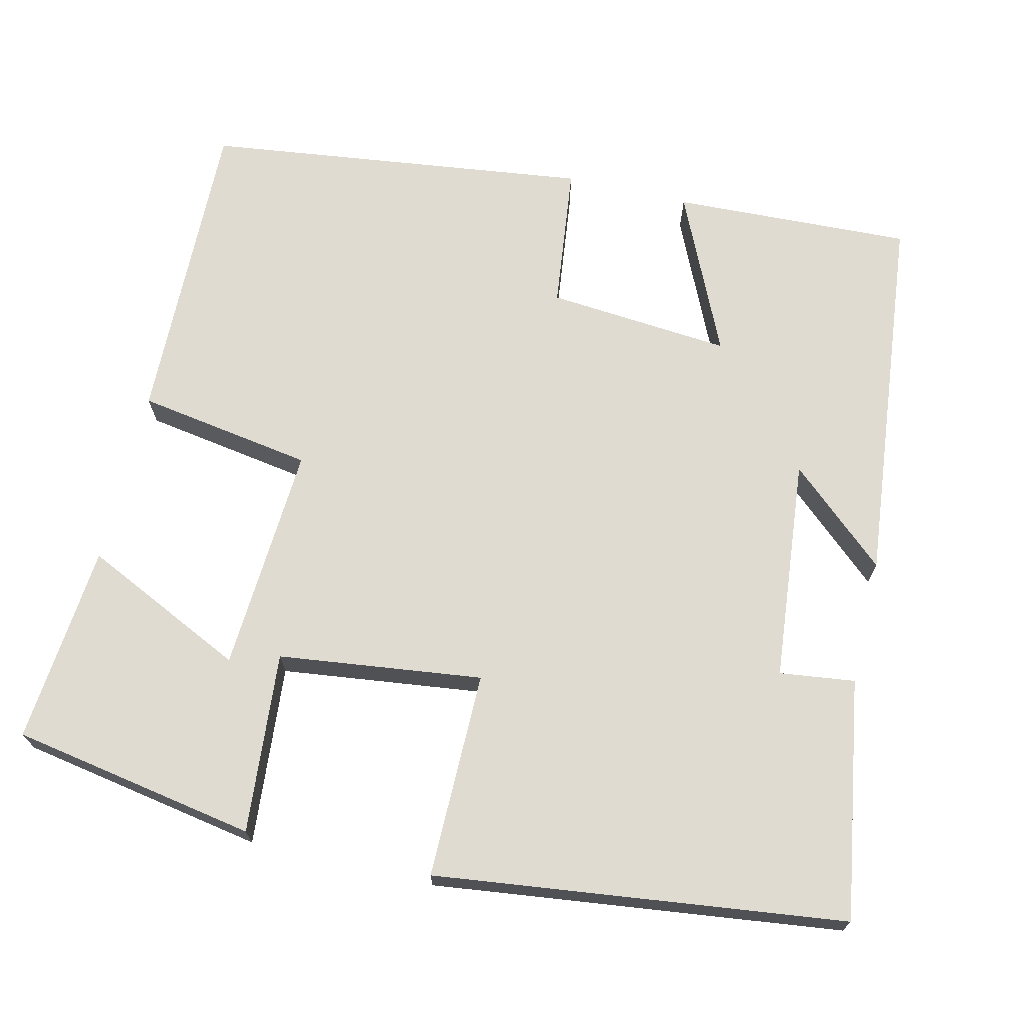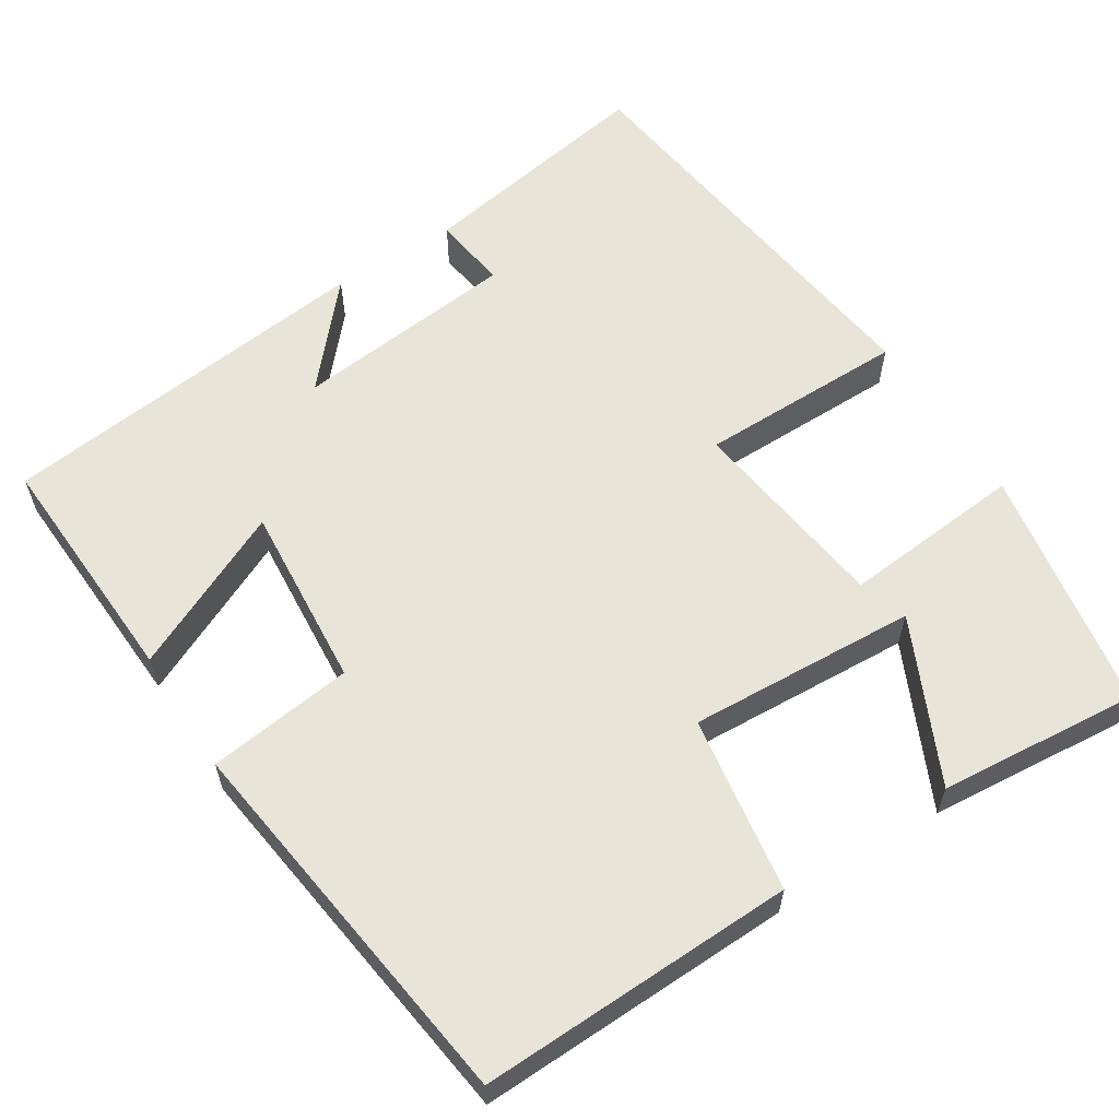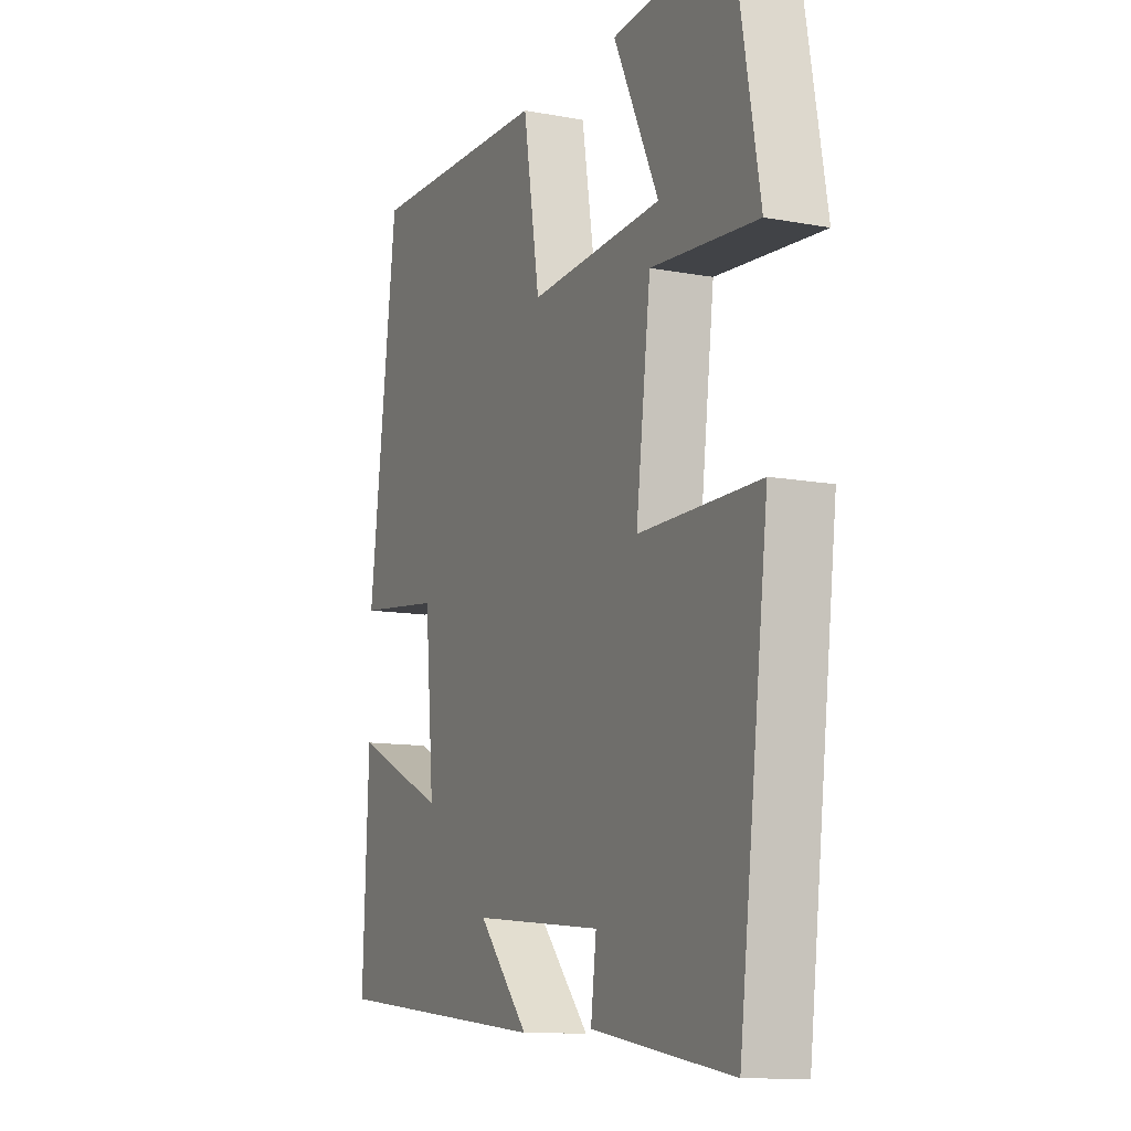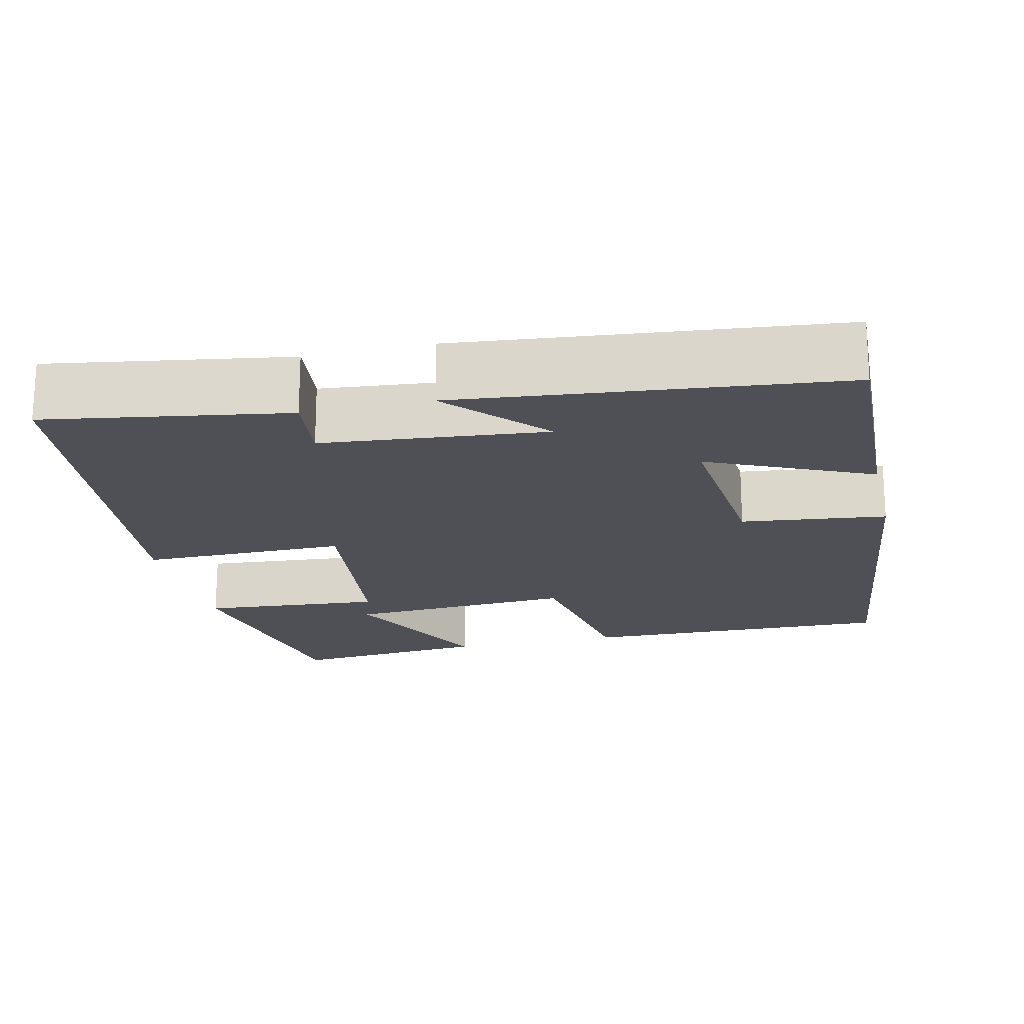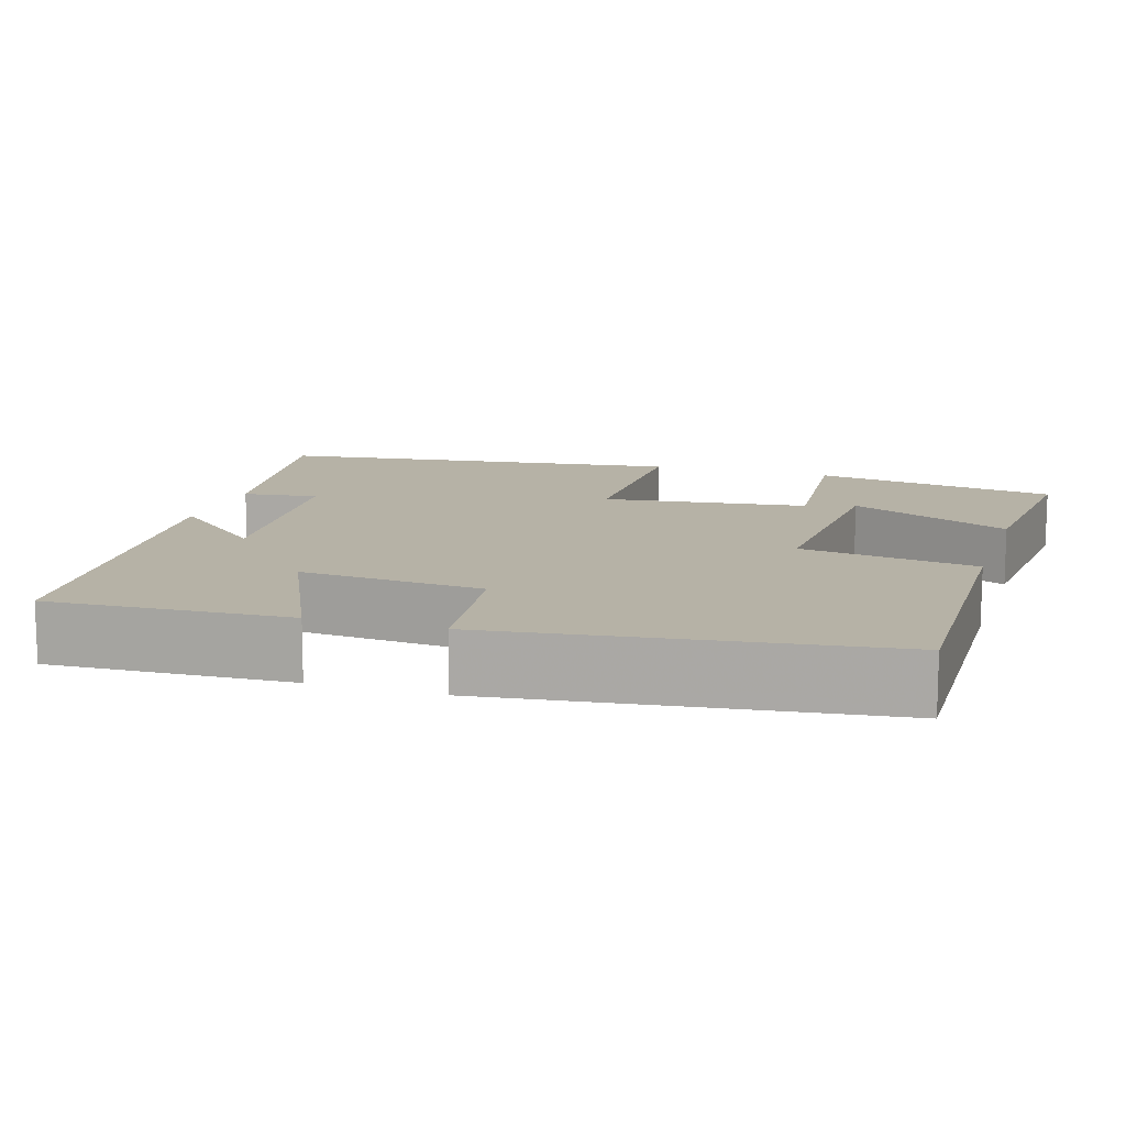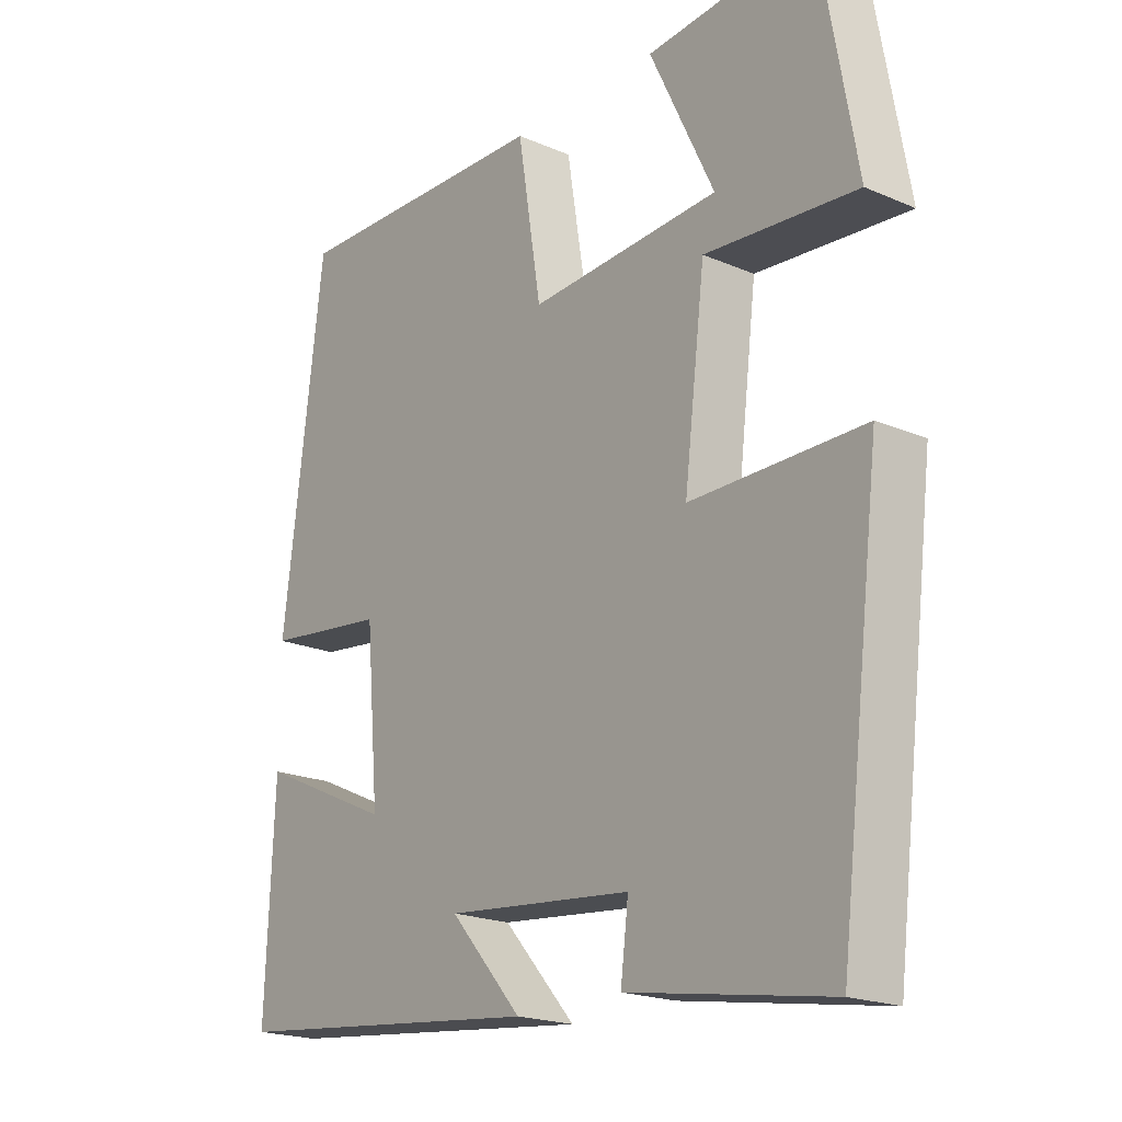
<metadata>
{"format":"obj","ext":"obj","renderer":"f3d","projection":"perspective","resolution":1024,"background":"white","views":[{"elev":70.0,"azim":103.3,"up":"+Y"},{"elev":60.0,"azim":-32.8,"up":"+Y"},{"elev":-11.3,"azim":65.5,"up":"+Z"},{"elev":-19.3,"azim":-166.8,"up":"+Y"},{"elev":12.2,"azim":-72.7,"up":"+Y"},{"elev":-20.0,"azim":51.6,"up":"+Z"}]}
</metadata>
<code>
v 0.436 0.07 -0.55
v 0.13 0.07 -0.5
v 0.142 0.07 -0.404
v -0.142 0.07 -0.376
v -0.032 0.07 -0.5
v -0.513 0.07 -0.449
v -0.5 0.07 -0.144
v -0.295 0.07 -0.238
v -0.315 0.07 -0.004
v -0.5 0.07 0.018
v -0.438 0.07 0.509
v -0.037 0.07 0.5
v -0.001 0.07 0.276
v 0.289 0.07 0.294
v 0.191 0.07 0.5
v 0.445 0.07 0.524
v 0.5 0.07 0.212
v 0.269 0.07 0.231
v 0.237 0.07 -0.029
v 0.5 0.07 -0.028
v 0.436 0 -0.55
v 0.13 0 -0.5
v 0.142 0 -0.404
v -0.142 0 -0.376
v -0.032 0 -0.5
v -0.513 0 -0.449
v -0.5 0 -0.144
v -0.295 0 -0.238
v -0.315 0 -0.004
v -0.5 0 0.018
v -0.438 0 0.509
v -0.037 0 0.5
v -0.001 0 0.276
v 0.289 0 0.294
v 0.191 0 0.5
v 0.445 0 0.524
v 0.5 0 0.212
v 0.269 0 0.231
v 0.237 0 -0.029
v 0.5 0 -0.028
f 1 2 3
f 20 1 3
f 19 20 3
f 18 19 3 4
f 16 17 18
f 16 18 4
f 14 15 16
f 14 16 4
f 13 14 4
f 11 12 13
f 10 11 13
f 9 10 13
f 8 9 13 4
f 6 7 8
f 5 6 8
f 4 5 8
f 23 22 21
f 23 21 40
f 23 40 39
f 24 23 39 38
f 38 37 36
f 24 38 36
f 36 35 34
f 24 36 34
f 24 34 33
f 33 32 31
f 33 31 30
f 33 30 29
f 24 33 29 28
f 28 27 26
f 28 26 25
f 28 25 24
f 1 21 22 2
f 2 22 23 3
f 3 23 24 4
f 4 24 25 5
f 5 25 26 6
f 6 26 27 7
f 7 27 28 8
f 8 28 29 9
f 9 29 30 10
f 10 30 31 11
f 11 31 32 12
f 12 32 33 13
f 13 33 34 14
f 14 34 35 15
f 15 35 36 16
f 16 36 37 17
f 17 37 38 18
f 18 38 39 19
f 19 39 40 20
f 20 40 21 1

</code>
